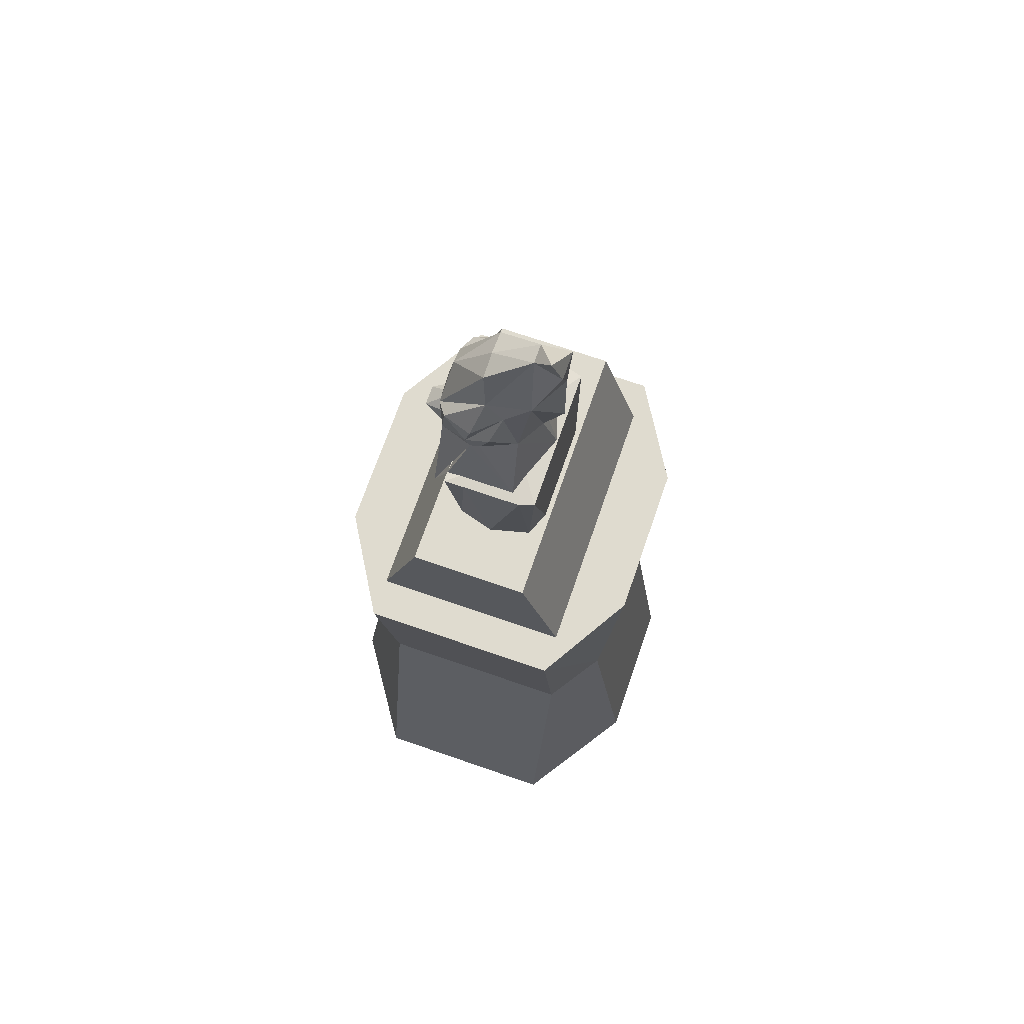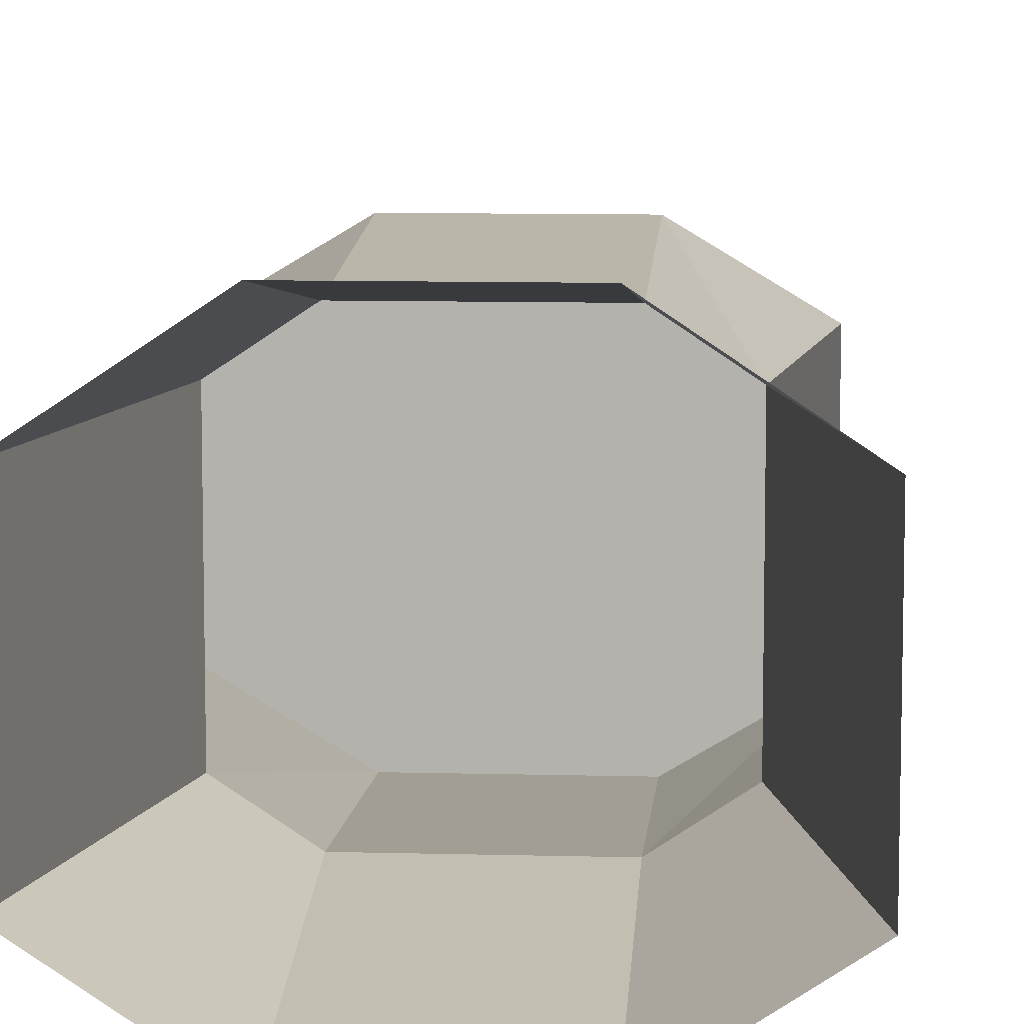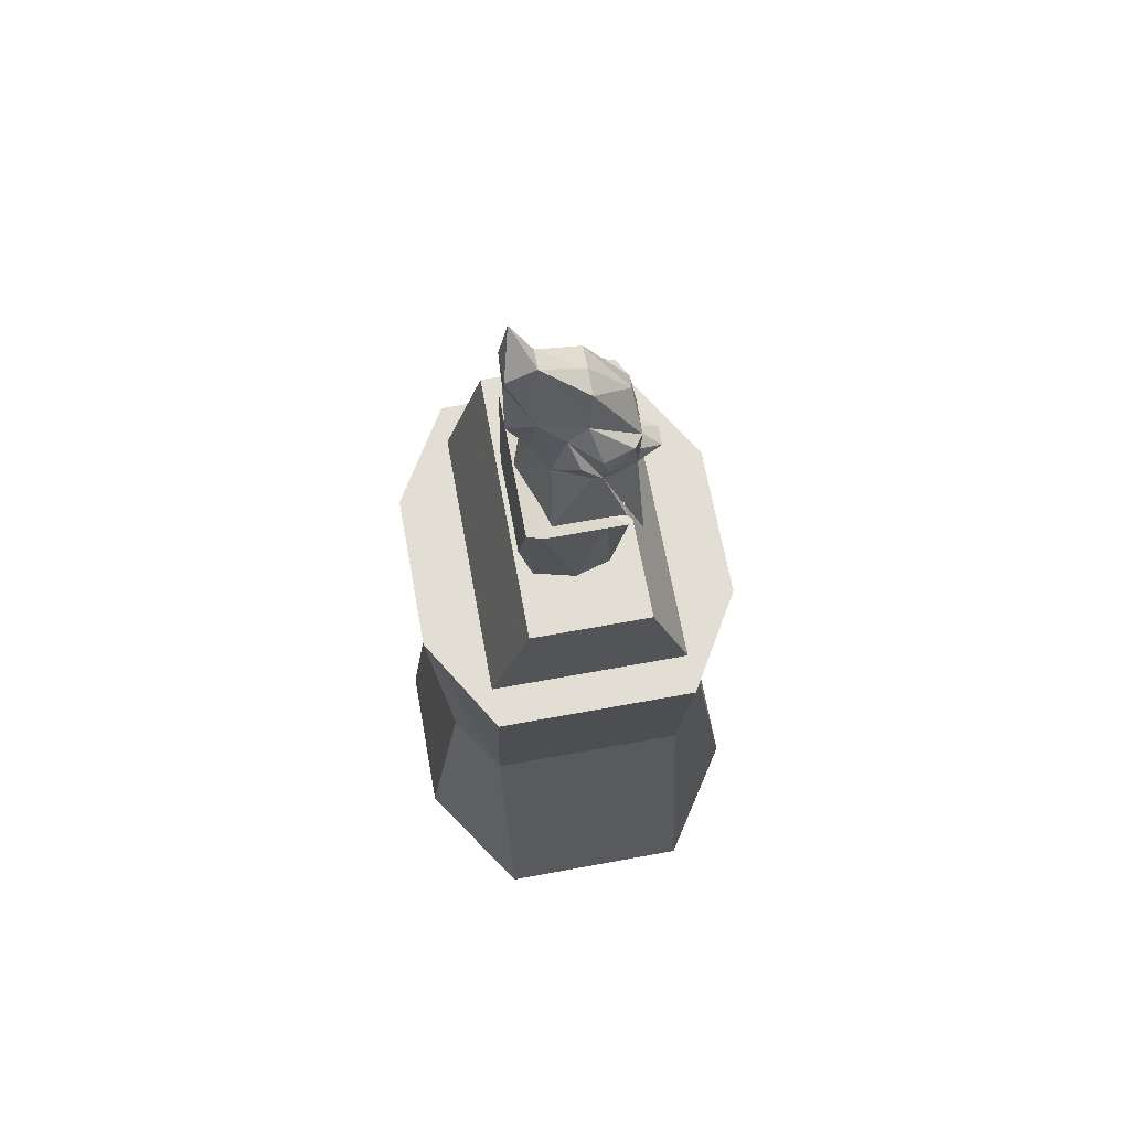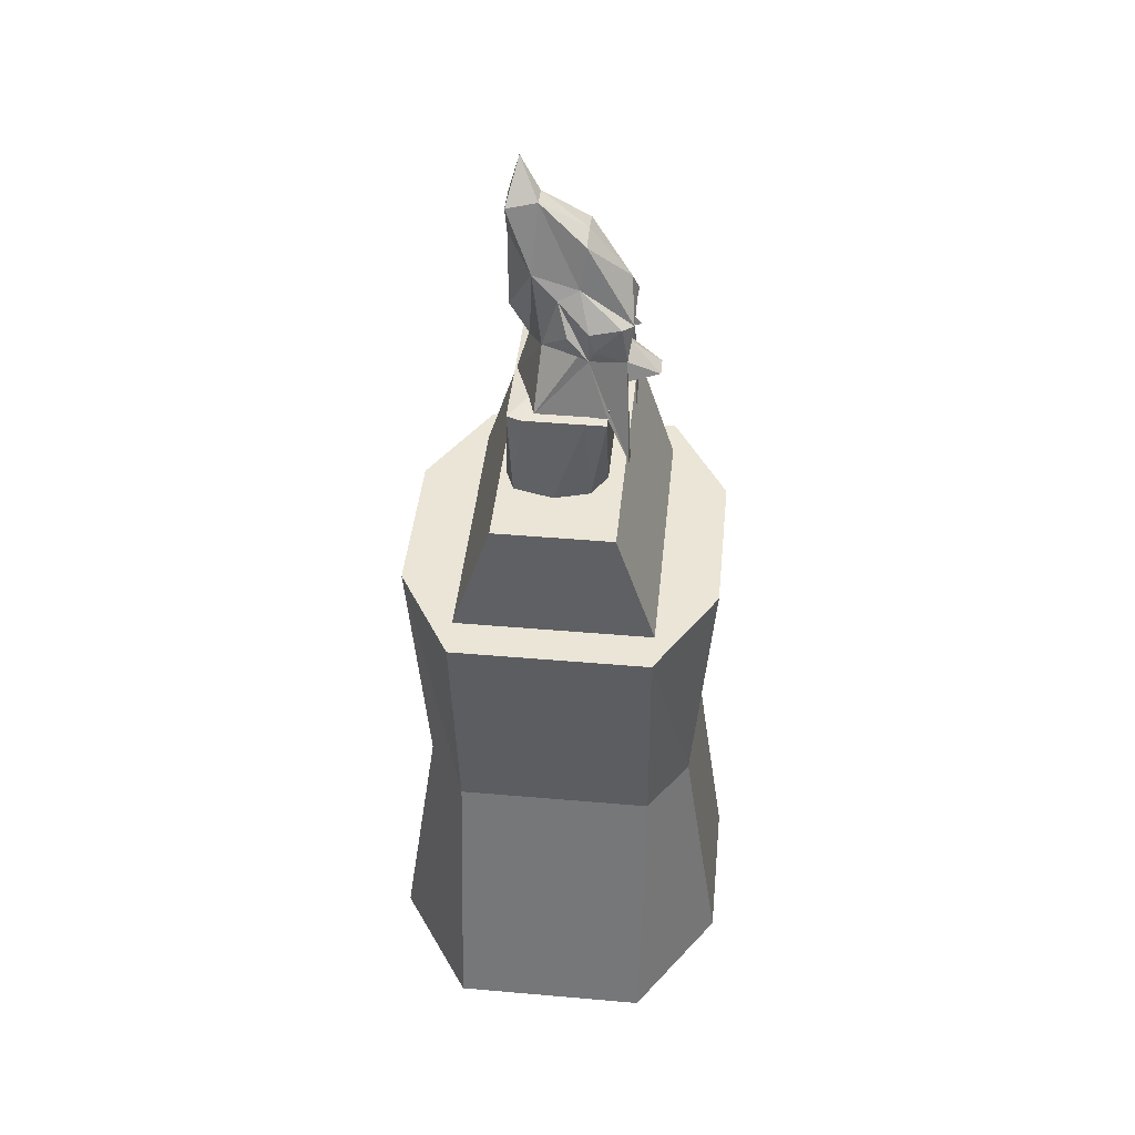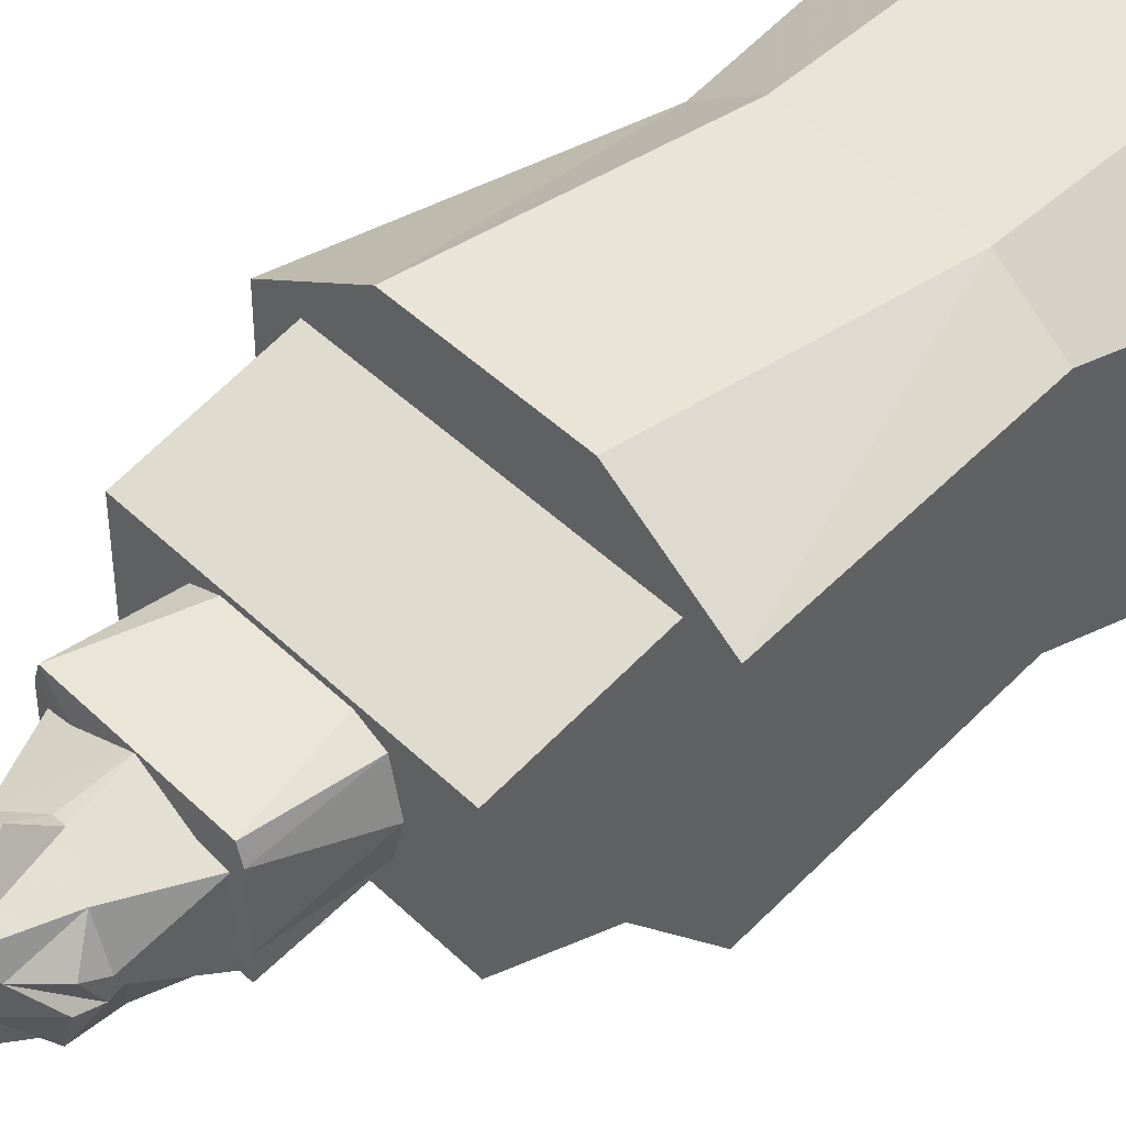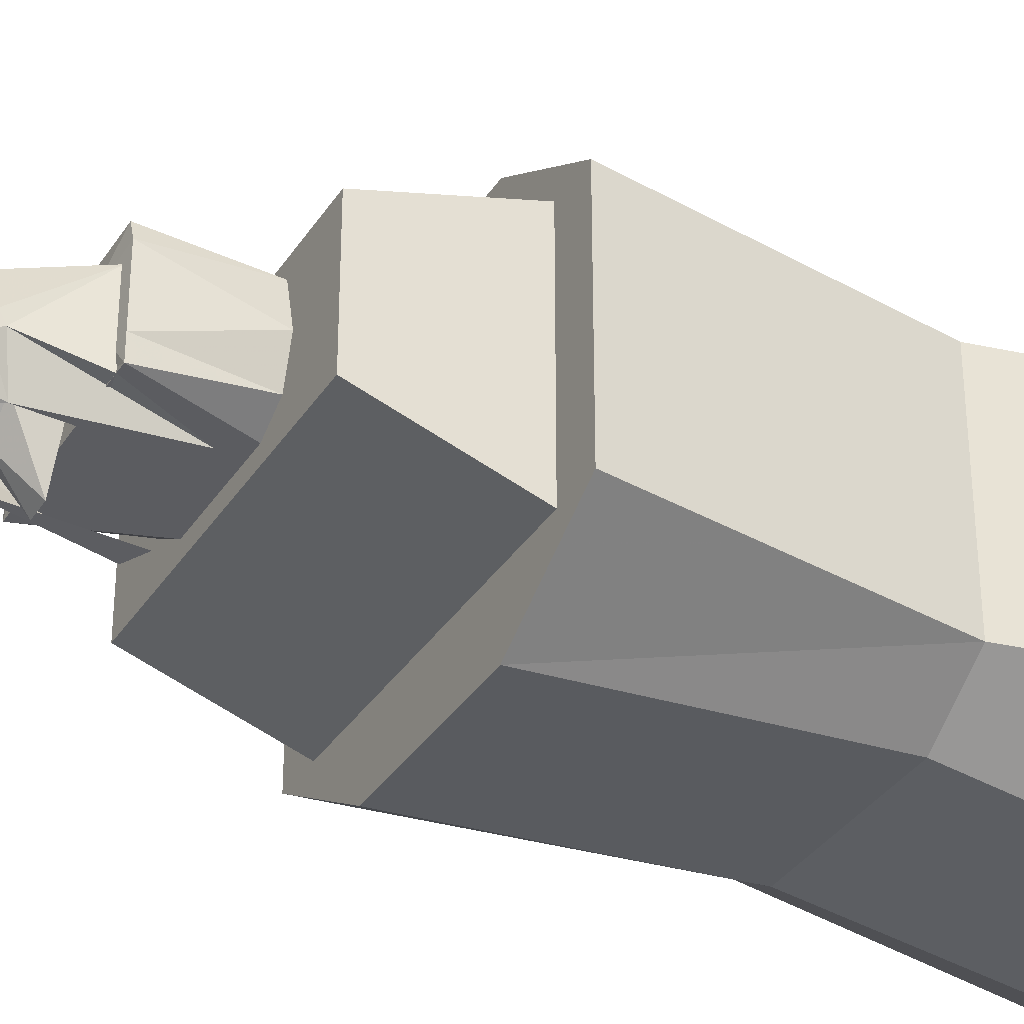
<metadata>
{"format":"obj","ext":"obj","renderer":"f3d","projection":"perspective","resolution":1024,"background":"white","views":[{"elev":70.4,"azim":-70.9,"up":"+Y"},{"elev":9.5,"azim":4.0,"up":"+Z"},{"elev":67.3,"azim":79.6,"up":"+Y"},{"elev":44.3,"azim":95.8,"up":"+Y"},{"elev":44.4,"azim":-131.5,"up":"+Z"},{"elev":-34.8,"azim":-118.4,"up":"+Z"}]}
</metadata>
<code>
v -0.125 0.4375 -0.1875
v 0.125 0.4375 -0.1875
v 0.125 0.8438 -0.2188
v -0.125 0.8438 -0.2188
v -0.2188 0.4375 -0.125
v -0.3125 0 -0.125
v -0.125 0 -0.25
v 0.125 0 -0.25
v 0.2188 0.4375 -0.125
v 0.2812 0.8438 -0.125
v 0.2812 0.8438 0.1875
v 0.125 0.8438 0.2812
v -0.125 0.8438 0.2812
v -0.2812 0.8438 0.1875
v -0.2812 0.8438 -0.125
v -0.2188 0.4375 0.1875
v -0.3125 0 0.1875
v 0.2188 0.4375 0.1875
v 0.125 0.4375 0.25
v -0.125 0.4375 0.25
v 0.3125 0 -0.125
v 0.3125 0 0.1875
v 0.125 0 0.3125
v -0.125 0 0.3125
v -0.2188 1.039 0.125
v 0.2188 1.039 0.125
v 0.2188 0.8438 0.1875
v -0.2188 0.8438 0.1875
v -0.2188 1.039 -0.0625
v 0.2188 1.039 -0.0625
v 0.2188 0.8438 -0.125
v -0.2188 0.8438 -0.125
v 0.1484 0.9844 -0.07031
v 0.007812 0.9688 -0.07812
v 0.007812 0.9062 -0.1016
v 0.1484 0.8906 -0.1016
v -0.1328 0.8906 -0.1016
v -0.1328 0.9844 -0.07031
v 0.04688 1.18 -0.007812
v -0.04688 1.18 -0.007812
v 0 1.18 -0.03906
v 0.125 1.18 -0.03906
v 0.04688 1.188 0.0625
v 0.125 1.18 -0.007812
v 0.125 1.18 0.08594
v 0.1172 1.18 0.1094
v 0 1.18 0.1094
v -0.04688 1.188 0.0625
v -0.1172 1.18 0.1094
v -0.125 1.18 0.08594
v -0.125 1.18 -0.007812
v -0.125 1.18 -0.03906
v -0.07812 1.039 -0.03906
v 0.07812 1.039 -0.03906
v 0.1172 1.039 -0.01562
v 0.1328 1.039 0.03906
v 0.1172 1.039 0.1016
v 0.07812 1.039 0.1172
v -0.07812 1.039 0.1172
v -0.1172 1.039 0.1016
v -0.1328 1.039 0.03906
v -0.1172 1.039 -0.01562
v -0.03906 1.242 -0.03125
v 0 1.242 -0.0625
v 0 1.273 -0.05469
v -0.007812 1.273 -0.05469
v -0.07031 1.273 0
v -0.05469 1.195 -0.03125
v -0.01562 1.195 -0.1094
v 0 1.242 -0.05469
v 0.03906 1.242 -0.03125
v 0.007812 1.273 -0.05469
v 0.07031 1.273 0
v 0.03125 1.289 -0.05469
v 0 1.305 -0.05469
v 0 1.273 -0.07812
v -0.03125 1.289 -0.05469
v -0.04688 1.305 -0.05469
v -0.03125 1.297 -0.05469
v -0.02344 1.312 -0.05469
v -0.01562 1.32 -0.05469
v 0.01562 1.195 -0.1094
v 0.05469 1.195 -0.03125
v 0.05469 1.273 0
v 0.07031 1.273 0.007812
v 0.07031 1.211 0
v -0.07031 1.273 0.007812
v -0.07031 1.211 0
v 0.03125 1.297 -0.05469
v 0.04688 1.305 -0.05469
v 0.02344 1.312 -0.05469
v 0.01562 1.32 -0.05469
v -0.08594 1.281 -0.01562
v -0.08594 1.312 -0.007812
v -0.0625 1.352 0.03906
v -0.08594 1.305 0.02344
v -0.08594 1.273 0.007812
v -0.08594 1.266 -0.007812
v -0.0625 1.25 -0.0625
v -0.07031 1.312 -0.05469
v -0.05469 1.367 0.007812
v -0.04688 1.383 0.07812
v -0.0625 1.273 0.0625
v -0.1094 1.18 0.07031
v -0.1094 1.18 0.007812
v -0.1094 1.18 -0.03906
v -0.09375 1.086 -0.07031
v -0.0625 1.07 -0.07031
v 0.08594 1.266 -0.007812
v 0.08594 1.273 0.007812
v 0.08594 1.305 0.02344
v 0.0625 1.352 0.03906
v 0.08594 1.312 -0.007812
v 0.08594 1.281 -0.01562
v 0.0625 1.25 -0.0625
v 0.09375 1.086 -0.07031
v 0.1094 1.18 -0.03906
v 0.1094 1.18 0.007812
v 0.1094 1.18 0.07031
v 0.0625 1.273 0.0625
v 0.04688 1.383 0.07812
v 0.05469 1.367 0.007812
v 0.07031 1.312 -0.05469
v 0.04688 1.305 -0.07031
v 0.03906 1.43 0
v 0 1.359 -0.0625
v 0 1.32 -0.07031
v -0.04688 1.305 -0.07031
v -0.03906 1.43 0
v 0 1.172 0.1094
v 0.007812 1.25 0.08594
v -0.007812 1.25 0.08594
v 0 1.297 0.1172
v 0 1.422 0.1172
v 0.02344 1.477 0.1172
v 0.01562 1.484 0.07031
v 0 1.438 0
v -0.01562 1.484 0.07031
v -0.02344 1.477 0.1172
v -0.03125 1.531 0.1016
v 0 1.484 0.07031
v 0.0625 1.07 -0.07031
f 1 2 3
f 1 3 4
f 1 4 5
f 1 5 6
f 1 6 7
f 1 7 2
f 2 7 8
f 2 8 9
f 2 9 10
f 2 10 3
f 3 10 4
f 4 10 11
f 4 11 12
f 4 12 13
f 4 13 14
f 4 14 15
f 4 15 5
f 5 15 16
f 5 16 17
f 5 17 6
f 9 18 11
f 9 11 10
f 18 19 12
f 18 12 11
f 19 20 13
f 19 13 12
f 20 16 14
f 20 14 13
f 16 15 14
f 8 21 9
f 9 21 18
f 18 21 22
f 18 22 19
f 19 22 23
f 19 23 20
f 20 23 24
f 20 24 16
f 16 24 17
f 25 26 27
f 25 27 28
f 25 28 29
f 25 29 26
f 26 29 30
f 26 30 31
f 26 31 27
f 30 29 32
f 30 32 31
f 29 28 32
f 33 34 35
f 33 35 36
f 37 35 34
f 37 34 38
f 39 40 41
f 39 41 42
f 39 42 43
f 43 42 44
f 43 44 45
f 43 45 46
f 43 46 47
f 43 47 48
f 48 47 49
f 48 49 50
f 48 50 51
f 48 51 52
f 48 52 40
f 40 52 41
f 41 52 53
f 41 53 54
f 41 54 42
f 42 54 55
f 42 55 44
f 44 55 56
f 44 56 45
f 45 56 57
f 45 57 46
f 46 57 58
f 46 58 47
f 47 58 59
f 47 59 49
f 49 59 60
f 49 60 50
f 50 60 61
f 50 61 51
f 51 61 62
f 51 62 52
f 52 62 53
f 63 64 65
f 63 65 66
f 63 66 67
f 63 67 68
f 63 68 69
f 63 69 64
f 63 64 70
f 63 70 64
f 64 70 71
f 64 71 65
f 65 71 72
f 72 71 73
f 72 73 74
f 72 74 75
f 72 75 76
f 76 75 66
f 66 75 77
f 66 77 67
f 67 77 78
f 78 77 79
f 78 79 75
f 78 75 80
f 78 80 81
f 81 80 75
f 71 70 64
f 71 64 82
f 71 82 83
f 71 83 84
f 84 83 85
f 85 83 86
f 64 69 82
f 67 87 88
f 67 88 68
f 89 90 91
f 89 91 75
f 89 75 74
f 89 74 90
f 90 74 73
f 92 91 90
f 91 92 75
f 77 75 79
f 93 94 95
f 93 95 96
f 93 96 97
f 93 97 98
f 93 98 99
f 93 99 100
f 93 100 94
f 94 100 101
f 94 101 95
f 95 101 102
f 95 102 103
f 95 103 96
f 96 103 97
f 97 103 104
f 97 104 98
f 98 104 105
f 98 105 106
f 98 106 107
f 98 107 99
f 99 107 108
f 109 110 111
f 109 111 112
f 109 112 113
f 109 113 114
f 109 114 115
f 109 115 116
f 109 116 117
f 109 117 118
f 109 118 119
f 109 119 110
f 110 119 120
f 110 120 111
f 111 120 112
f 112 120 121
f 112 121 122
f 112 122 113
f 113 122 123
f 113 123 114
f 114 123 115
f 115 123 124
f 124 123 122
f 124 122 125
f 124 125 126
f 124 126 127
f 127 126 128
f 128 126 129
f 128 129 101
f 128 101 100
f 128 100 99
f 130 131 120
f 130 120 119
f 103 132 130
f 103 130 104
f 132 131 130
f 131 132 133
f 131 133 121
f 131 121 120
f 102 132 103
f 132 102 133
f 133 102 134
f 133 134 121
f 121 134 135
f 121 135 136
f 121 136 122
f 122 136 125
f 125 136 137
f 125 137 126
f 126 137 129
f 129 137 138
f 129 138 101
f 101 138 102
f 102 138 139
f 102 139 134
f 134 139 135
f 135 139 140
f 135 140 136
f 136 140 141
f 136 141 137
f 137 141 138
f 138 141 140
f 138 140 139
f 115 142 116

</code>
